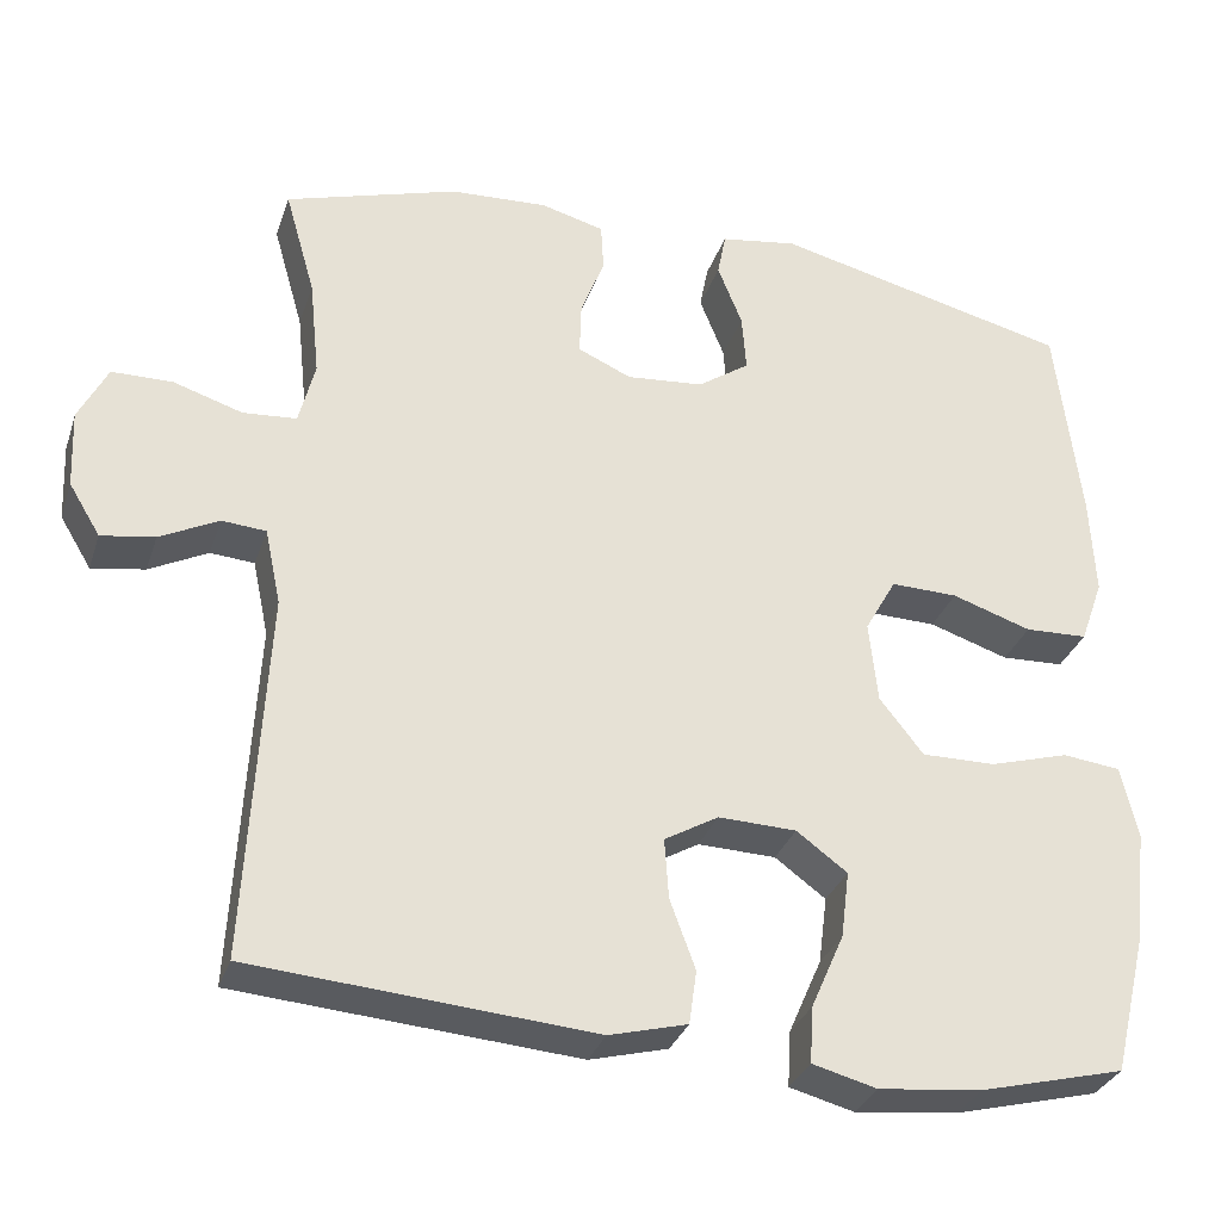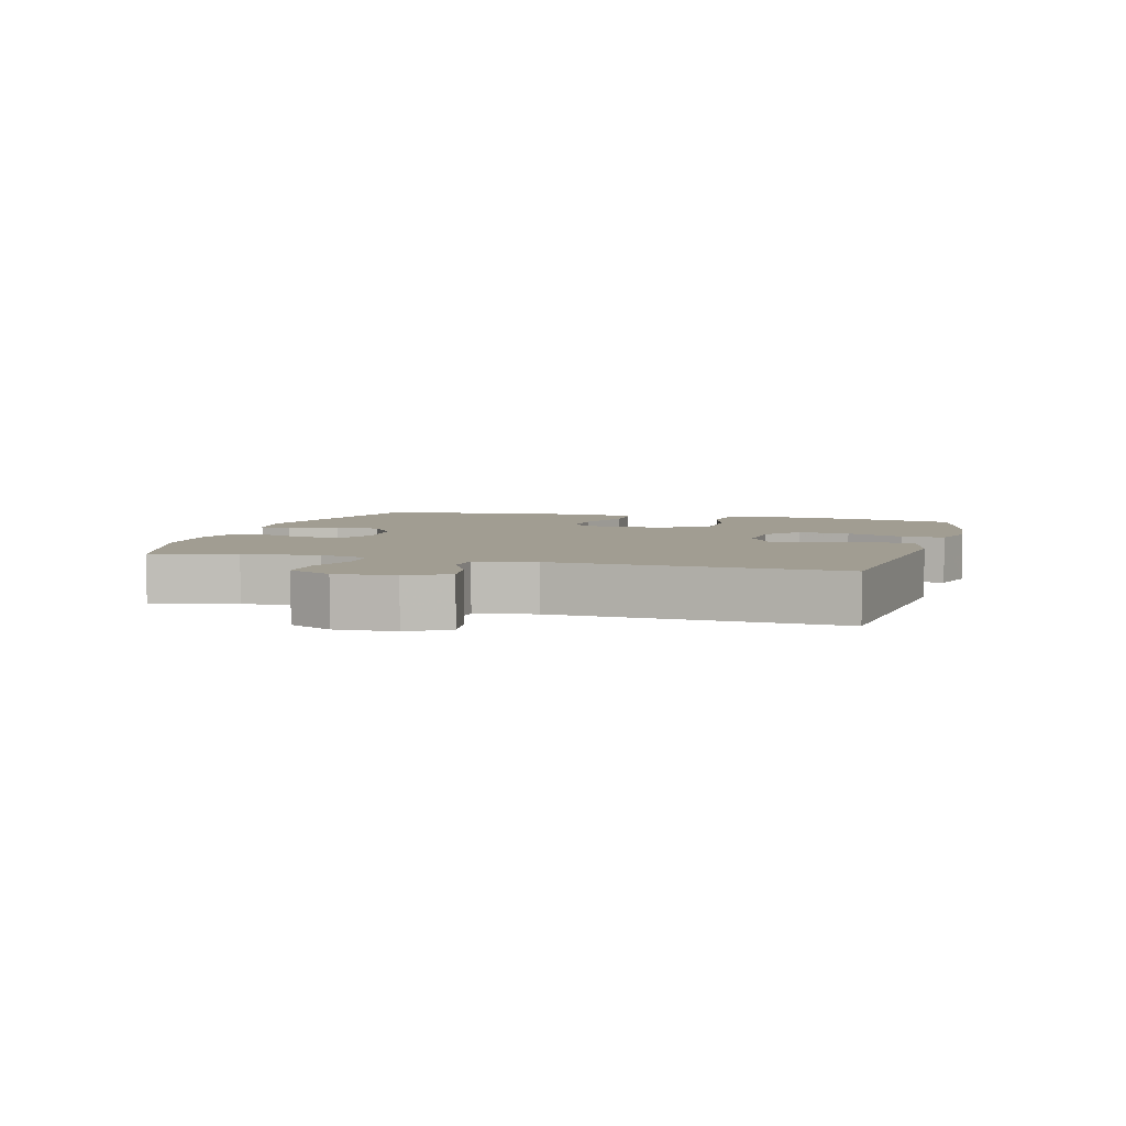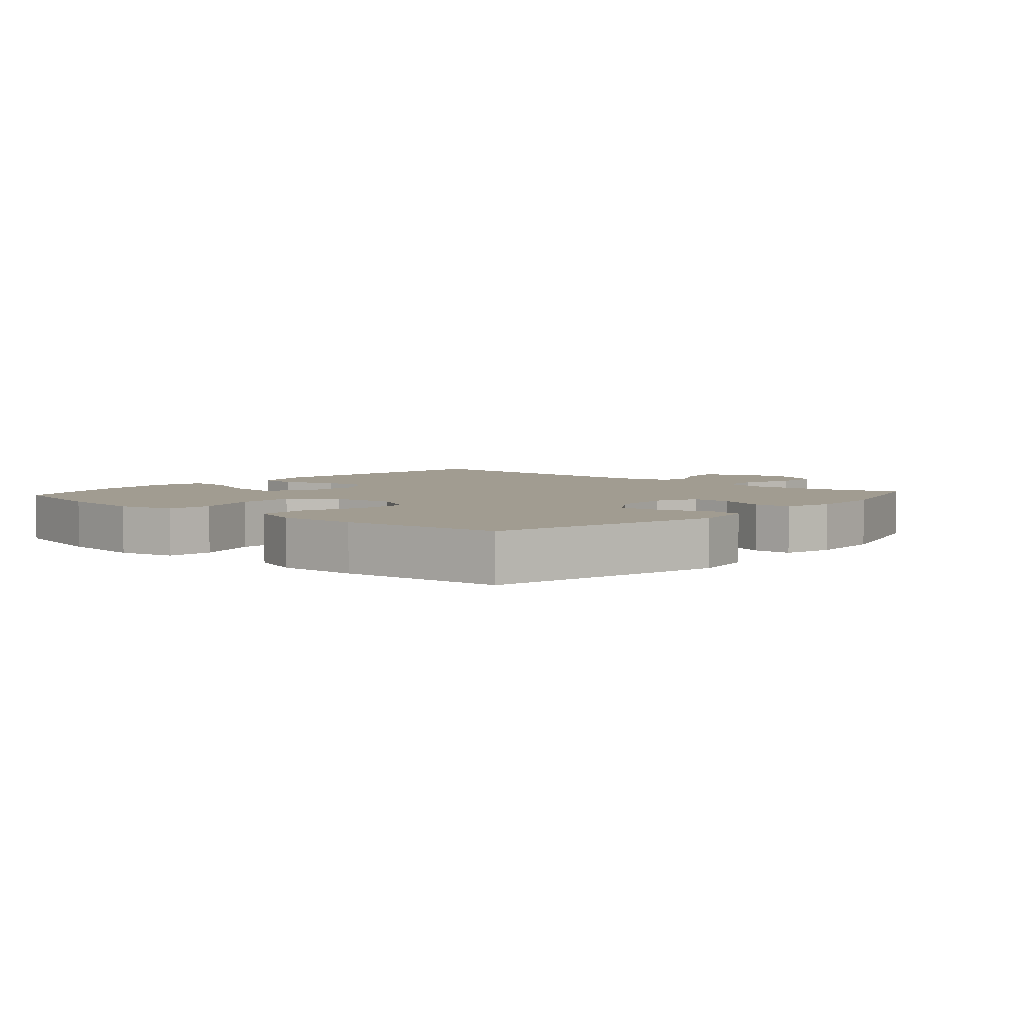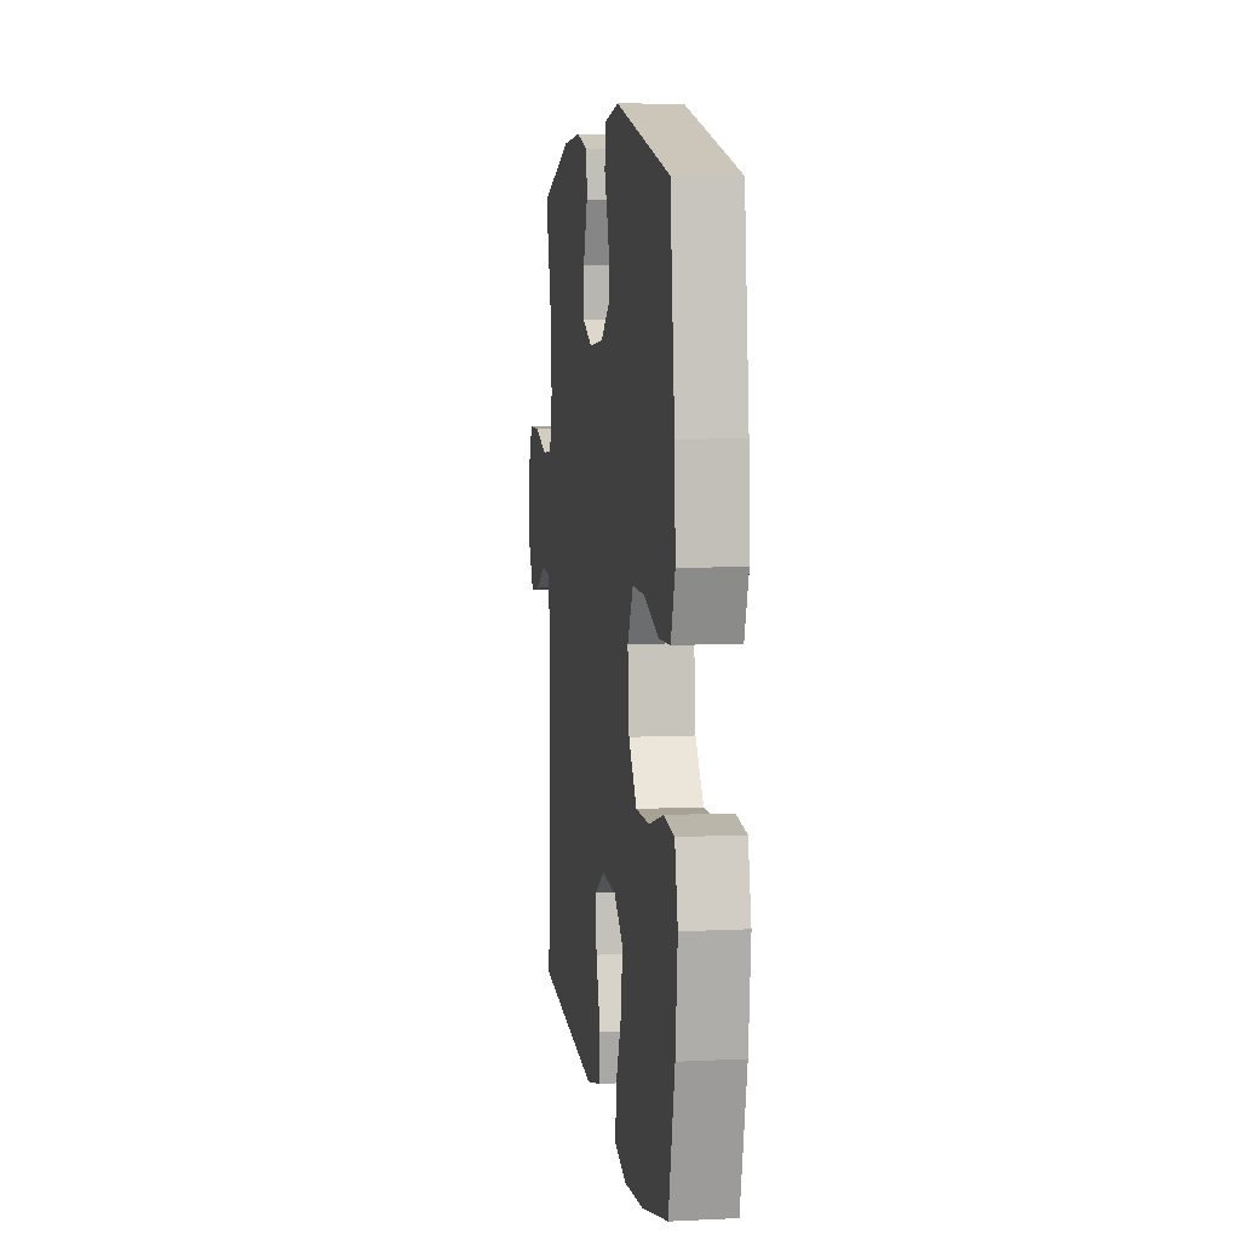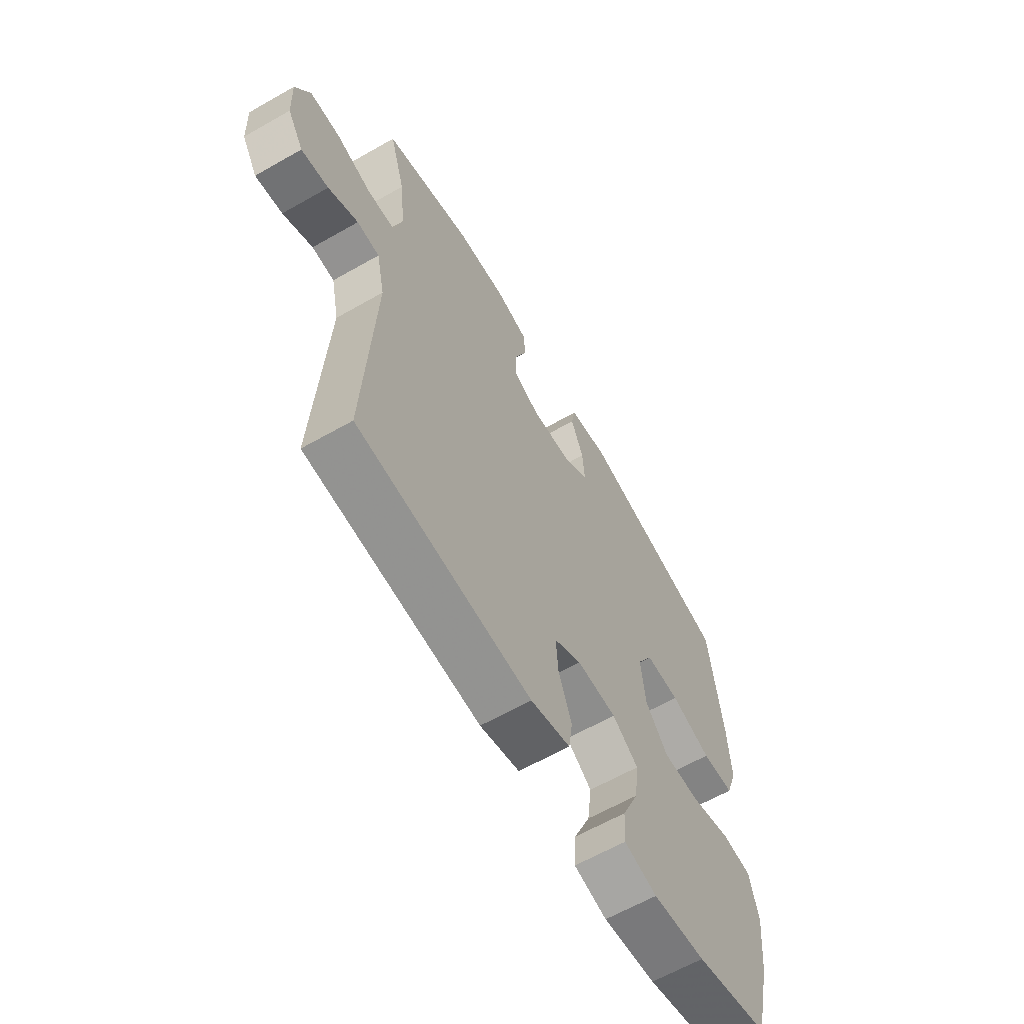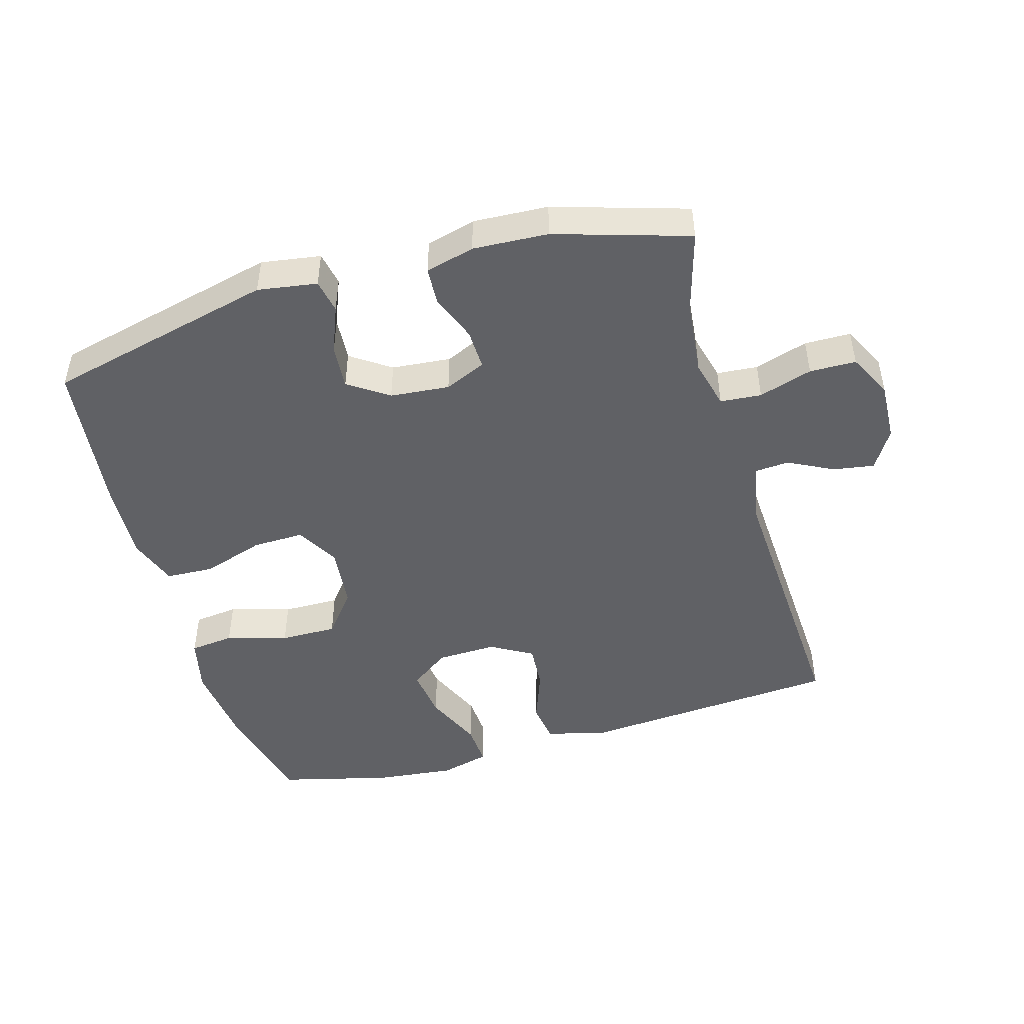
<metadata>
{"format":"obj","ext":"obj","renderer":"f3d","projection":"perspective","resolution":1024,"background":"white","views":[{"elev":-31.4,"azim":162.9,"up":"+Z"},{"elev":4.8,"azim":106.0,"up":"+Y"},{"elev":4.5,"azim":-48.6,"up":"+Y"},{"elev":7.0,"azim":-98.0,"up":"+Z"},{"elev":-62.9,"azim":120.0,"up":"+Z"},{"elev":-47.1,"azim":16.0,"up":"+Y"}]}
</metadata>
<code>
v -0.5 0.07 0.5
v -0.149 0.07 0.585
v -0.058 0.07 0.571
v -0.048 0.07 0.519
v -0.077 0.07 0.446
v -0.082 0.07 0.378
v -0.021 0.07 0.336
v 0.07 0.07 0.328
v 0.133 0.07 0.356
v 0.131 0.07 0.418
v 0.103 0.07 0.491
v 0.106 0.07 0.548
v 0.181 0.07 0.568
v 0.296 0.07 0.562
v 0.5 0.07 0.5
v 0.464 0.07 0.374
v 0.452 0.07 0.258
v 0.471 0.07 0.183
v 0.534 0.07 0.178
v 0.616 0.07 0.204
v 0.687 0.07 0.203
v 0.721 0.07 0.136
v 0.717 0.07 0.044
v 0.68 0.07 -0.017
v 0.617 0.07 -0.007
v 0.548 0.07 0.028
v 0.496 0.07 0.024
v 0.477 0.07 -0.066
v 0.5 0.07 -0.5
v 0.098 0.07 -0.532
v 0.006 0.07 -0.508
v -0.003 0.07 -0.445
v 0.027 0.07 -0.363
v 0.032 0.07 -0.292
v -0.032 0.07 -0.255
v -0.124 0.07 -0.258
v -0.184 0.07 -0.302
v -0.174 0.07 -0.381
v -0.135 0.07 -0.47
v -0.131 0.07 -0.536
v -0.207 0.07 -0.556
v -0.329 0.07 -0.543
v -0.5 0.07 -0.5
v -0.541 0.07 -0.33
v -0.555 0.07 -0.201
v -0.535 0.07 -0.115
v -0.467 0.07 -0.107
v -0.373 0.07 -0.134
v -0.286 0.07 -0.135
v -0.234 0.07 -0.069
v -0.224 0.07 0.027
v -0.261 0.07 0.093
v -0.34 0.07 0.091
v -0.434 0.07 0.06
v -0.508 0.07 0.063
v -0.535 0.07 0.139
v -0.529 0.07 0.258
v -0.5 0 0.5
v -0.149 0 0.585
v -0.058 0 0.571
v -0.048 0 0.519
v -0.077 0 0.446
v -0.082 0 0.378
v -0.021 0 0.336
v 0.07 0 0.328
v 0.133 0 0.356
v 0.131 0 0.418
v 0.103 0 0.491
v 0.106 0 0.548
v 0.181 0 0.568
v 0.296 0 0.562
v 0.5 0 0.5
v 0.464 0 0.374
v 0.452 0 0.258
v 0.471 0 0.183
v 0.534 0 0.178
v 0.616 0 0.204
v 0.687 0 0.203
v 0.721 0 0.136
v 0.717 0 0.044
v 0.68 0 -0.017
v 0.617 0 -0.007
v 0.548 0 0.028
v 0.496 0 0.024
v 0.477 0 -0.066
v 0.5 0 -0.5
v 0.098 0 -0.532
v 0.006 0 -0.508
v -0.003 0 -0.445
v 0.027 0 -0.363
v 0.032 0 -0.292
v -0.032 0 -0.255
v -0.124 0 -0.258
v -0.184 0 -0.302
v -0.174 0 -0.381
v -0.135 0 -0.47
v -0.131 0 -0.536
v -0.207 0 -0.556
v -0.329 0 -0.543
v -0.5 0 -0.5
v -0.541 0 -0.33
v -0.555 0 -0.201
v -0.535 0 -0.115
v -0.467 0 -0.107
v -0.373 0 -0.134
v -0.286 0 -0.135
v -0.234 0 -0.069
v -0.224 0 0.027
v -0.261 0 0.093
v -0.34 0 0.091
v -0.434 0 0.06
v -0.508 0 0.063
v -0.535 0 0.139
v -0.529 0 0.258
f 53 54 55 56
f 52 53 56 57
f 45 46 47 48
f 45 48 49
f 44 45 49
f 43 44 49
f 42 43 49 50
f 38 39 40 41
f 37 38 41 42
f 30 31 32 33
f 28 29 30 33
f 27 28 33 34
f 23 24 25 26
f 23 26 27
f 22 23 27
f 19 20 21 22
f 18 19 22 27
f 17 18 27 34
f 13 14 15 16
f 10 11 12 13
f 9 10 13 16
f 8 9 16 17
f 2 3 4 5
f 2 5 6
f 52 57 1 2
f 51 52 2 6
f 50 51 6 7
f 37 42 50 7
f 36 37 7 8
f 35 36 8 17
f 17 34 35
f 113 112 111 110
f 114 113 110 109
f 105 104 103 102
f 106 105 102
f 106 102 101
f 106 101 100
f 107 106 100 99
f 98 97 96 95
f 99 98 95 94
f 90 89 88 87
f 90 87 86 85
f 91 90 85 84
f 83 82 81 80
f 84 83 80
f 84 80 79
f 79 78 77 76
f 84 79 76 75
f 91 84 75 74
f 73 72 71 70
f 70 69 68 67
f 73 70 67 66
f 74 73 66 65
f 62 61 60 59
f 63 62 59
f 59 58 114 109
f 63 59 109 108
f 64 63 108 107
f 64 107 99 94
f 65 64 94 93
f 74 65 93 92
f 92 91 74
f 1 58 59 2
f 2 59 60 3
f 3 60 61 4
f 4 61 62 5
f 5 62 63 6
f 6 63 64 7
f 7 64 65 8
f 8 65 66 9
f 9 66 67 10
f 10 67 68 11
f 11 68 69 12
f 12 69 70 13
f 13 70 71 14
f 14 71 72 15
f 15 72 73 16
f 16 73 74 17
f 17 74 75 18
f 18 75 76 19
f 19 76 77 20
f 20 77 78 21
f 21 78 79 22
f 22 79 80 23
f 23 80 81 24
f 24 81 82 25
f 25 82 83 26
f 26 83 84 27
f 27 84 85 28
f 28 85 86 29
f 29 86 87 30
f 30 87 88 31
f 31 88 89 32
f 32 89 90 33
f 33 90 91 34
f 34 91 92 35
f 35 92 93 36
f 36 93 94 37
f 37 94 95 38
f 38 95 96 39
f 39 96 97 40
f 40 97 98 41
f 41 98 99 42
f 42 99 100 43
f 43 100 101 44
f 44 101 102 45
f 45 102 103 46
f 46 103 104 47
f 47 104 105 48
f 48 105 106 49
f 49 106 107 50
f 50 107 108 51
f 51 108 109 52
f 52 109 110 53
f 53 110 111 54
f 54 111 112 55
f 55 112 113 56
f 56 113 114 57
f 57 114 58 1

</code>
